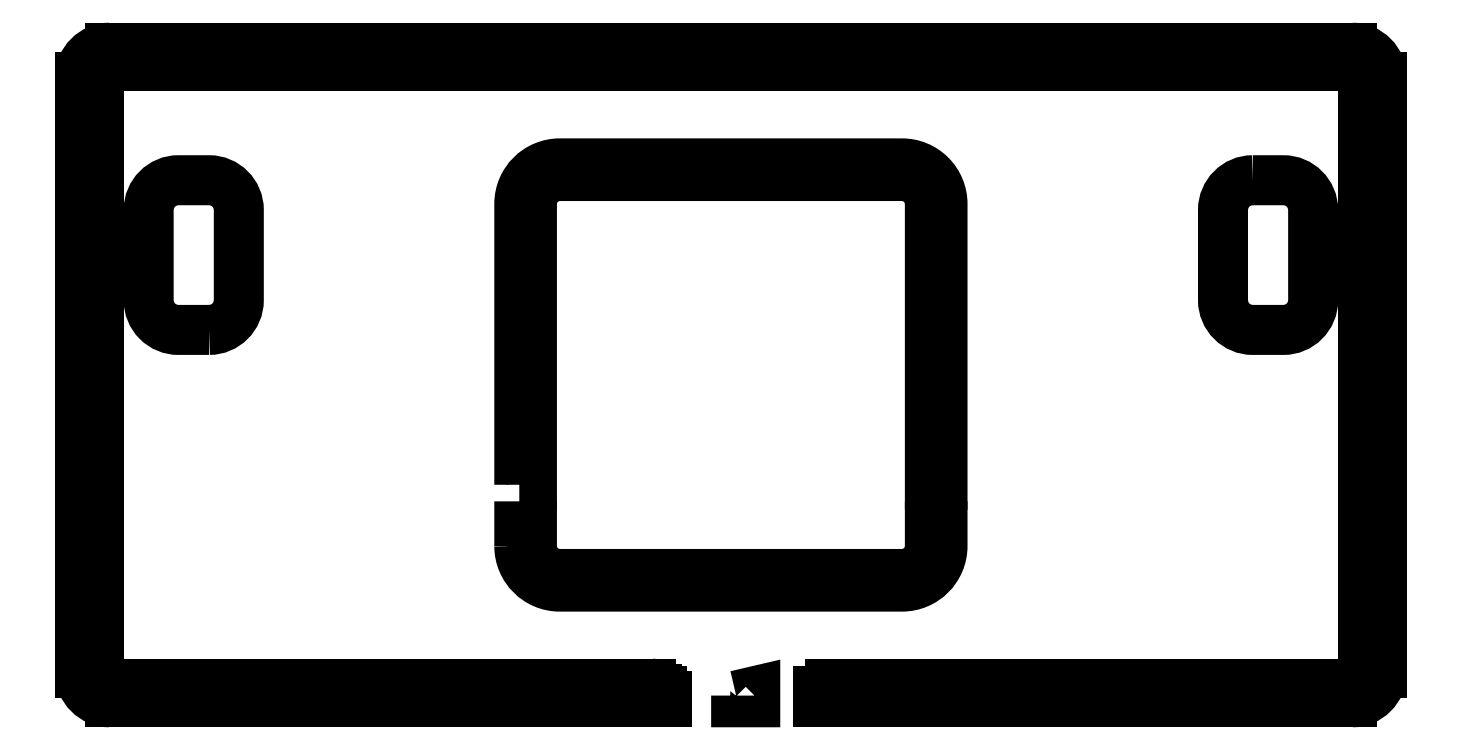
<metadata>
{"format":"dxf","ext":"dxf","renderer":"ezdxf+matplotlib","layout":"modelspace","background":"white","min_lineweight":24,"dpi":150}
</metadata>
<code>
0
SECTION
2
ENTITIES
0
LWPOLYLINE
8
0
90
8
70
1
43
0
10
70.16
20
26.69
42
0.4142
10
66.16
20
22.69
10
66.16
20
10.56
42
0.4142
10
70.16
20
6.561
10
74.28
20
6.561
42
0.4142
10
78.28
20
10.56
10
78.28
20
22.69
42
0.4142
10
74.28
20
26.69
0
LWPOLYLINE
8
0
90
8
70
1
43
0
10
-70.16
20
6.561
42
0.4142
10
-66.16
20
10.56
10
-66.16
20
22.69
42
0.4142
10
-70.16
20
26.69
10
-74.28
20
26.69
42
0.4142
10
-78.28
20
22.69
10
-78.28
20
10.56
42
0.4142
10
-74.28
20
6.561
0
LWPOLYLINE
8
0
90
5
70
1
43
0
10
0.7036
20
-42.6
10
0.7036
20
-43.5
10
3.273
20
-43.5
10
3.273
20
-42
0
LWPOLYLINE
8
0
90
12
70
1
43
0
10
-28.45
20
-14.26
10
-26.75
20
-14.26
10
-26.75
20
23.5
42
-0.4142
10
-23
20
27.25
10
23
20
27.25
42
-0.4142
10
26.75
20
23.5
10
26.75
20
-14.26
10
28.45
20
-14.26
10
28.45
20
23.5
42
0.4142
10
23
20
28.95
10
-23
20
28.95
42
0.4142
10
-28.45
20
23.5
0
LWPOLYLINE
8
0
90
12
70
1
43
0
10
-28.45
20
-22.5
42
0.4142
10
-23
20
-27.95
10
23
20
-27.95
42
0.4142
10
28.45
20
-22.5
10
28.45
20
-19.85
10
26.75
20
-19.85
10
26.75
20
-22.5
42
-0.4142
10
23
20
-26.25
10
-23
20
-26.25
42
-0.4142
10
-26.75
20
-22.5
10
-26.75
20
-19.85
10
-28.45
20
-19.85
0
LINE
8
0
10
83.5
20
44.5
30
0
11
-83.5
21
44.5
31
0
0
ARC
8
0
10
-83.5
20
40.5
30
0
40
4
210
0
220
-0
230
1
50
90
51
180
0
LINE
8
0
10
-87.5
20
40.5
30
0
11
-87.5
21
-39.5
31
0
0
ARC
8
0
10
-83.5
20
-39.5
30
0
40
4
210
0
220
0
230
1
50
180
51
270
0
LINE
8
0
10
-83.5
20
-43.5
30
0
11
-8.598
21
-43.5
31
0
0
LINE
8
0
10
-8.598
20
-43.5
30
0
11
-8.598
21
-42.6
31
0
0
SPLINE
8
0
70
4
71
2
72
6
73
3
74
0
42
1e-09
43
1e-10
44
1e-10
40
0
40
0
40
0
40
0.0863
40
0.0863
40
0.0863
41
1
41
1.015
41
1
10
-8.598
20
-42.6
30
0
10
-8.857
20
-42.35
30
0
10
-9.219
20
-42
30
0
0
LINE
8
0
10
-9.219
20
-42
30
0
11
-9.932
21
-42
31
0
0
LINE
8
0
10
-9.932
20
-42
30
0
11
-9.932
21
-41.75
31
0
0
ARC
8
0
10
-10.69
20
-41.76
30
0
40
0.7549
210
0
220
-0
230
1
50
0.2824
51
90
0
LINE
8
0
10
-10.69
20
-41
30
0
11
-83.5
21
-41
31
0
0
ARC
8
0
10
83.5
20
-39.5
30
0
40
1.5
210
-0
220
0
230
-1
50
-90
51
0
0
LINE
8
0
10
-85
20
-39.5
30
0
11
-85
21
40.5
31
0
0
ARC
8
0
10
83.5
20
40.5
30
0
40
1.5
210
-0
220
0
230
-1
50
0
51
90
0
LINE
8
0
10
-83.5
20
42
30
0
11
83.5
21
42
31
0
0
ARC
8
0
10
-83.5
20
40.5
30
0
40
1.5
210
0
220
0
230
-1
50
90
51
180
0
LINE
8
0
10
85
20
40.5
30
0
11
85
21
-39.5
31
0
0
ARC
8
0
10
-83.5
20
-39.5
30
0
40
1.5
210
0
220
0
230
-1
50
180
51
270
0
LINE
8
0
10
83.5
20
-41
30
0
11
13.27
21
-41
31
0
0
LINE
8
0
10
13.27
20
-41
30
0
11
13.27
21
-42
31
0
0
LINE
8
0
10
13.27
20
-42
30
0
11
11.77
21
-42
31
0
0
LINE
8
0
10
11.77
20
-42
30
0
11
11.77
21
-43.5
31
0
0
LINE
8
0
10
11.77
20
-43.5
30
0
11
83.5
21
-43.5
31
0
0
ARC
8
0
10
83.5
20
-39.5
30
0
40
4
210
-0
220
0
230
1
50
-90
51
0
0
LINE
8
0
10
87.5
20
-39.5
30
0
11
87.5
21
40.5
31
0
0
ARC
8
0
10
83.5
20
40.5
30
0
40
4
210
0
220
0
230
1
50
0
51
90
0
ENDSEC
0
EOF

</code>
